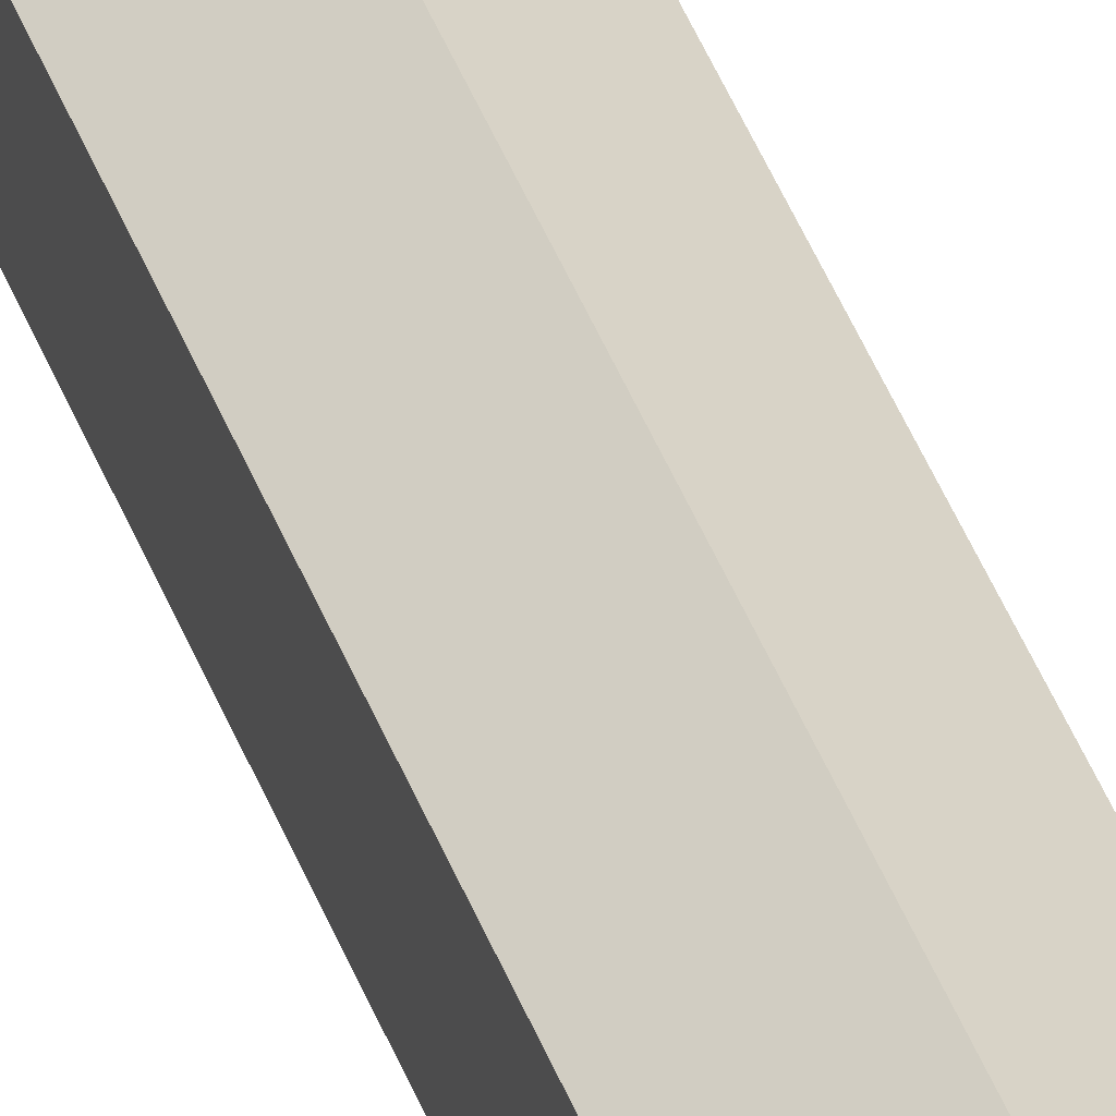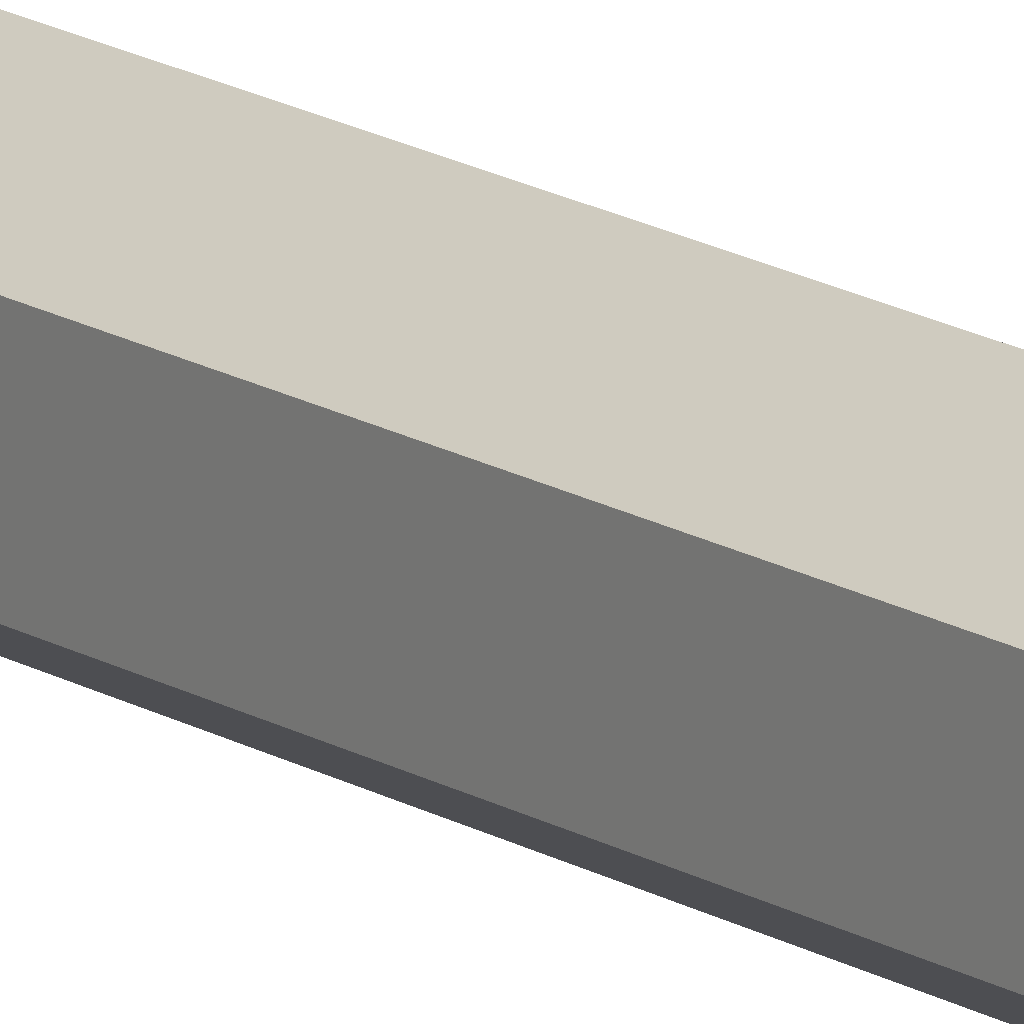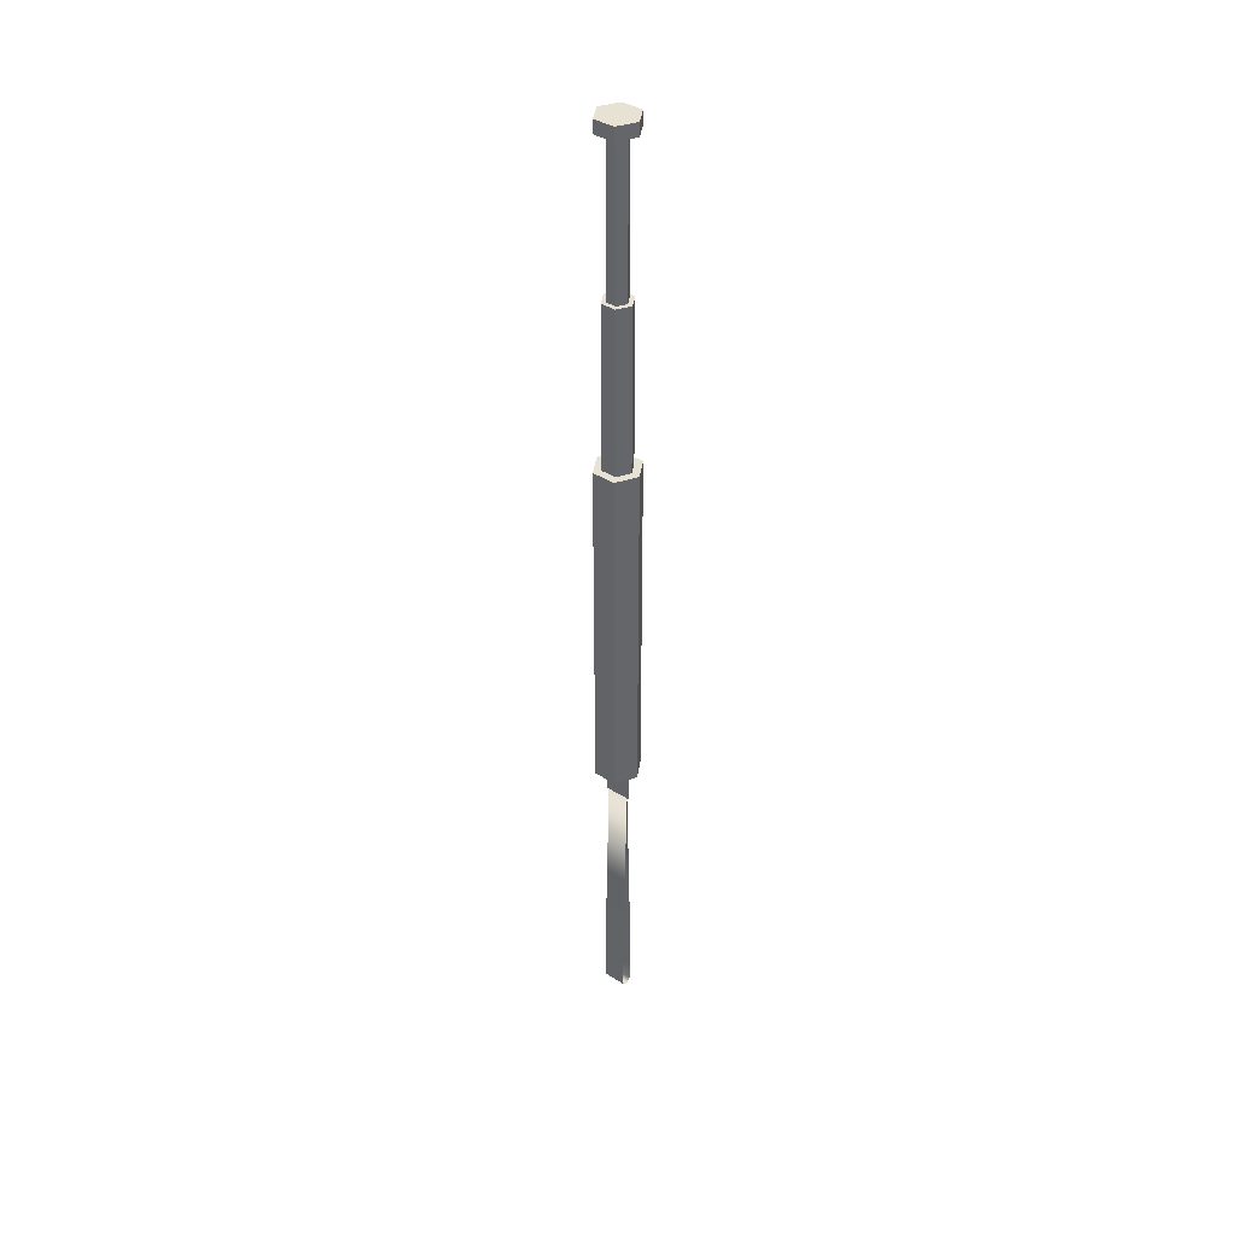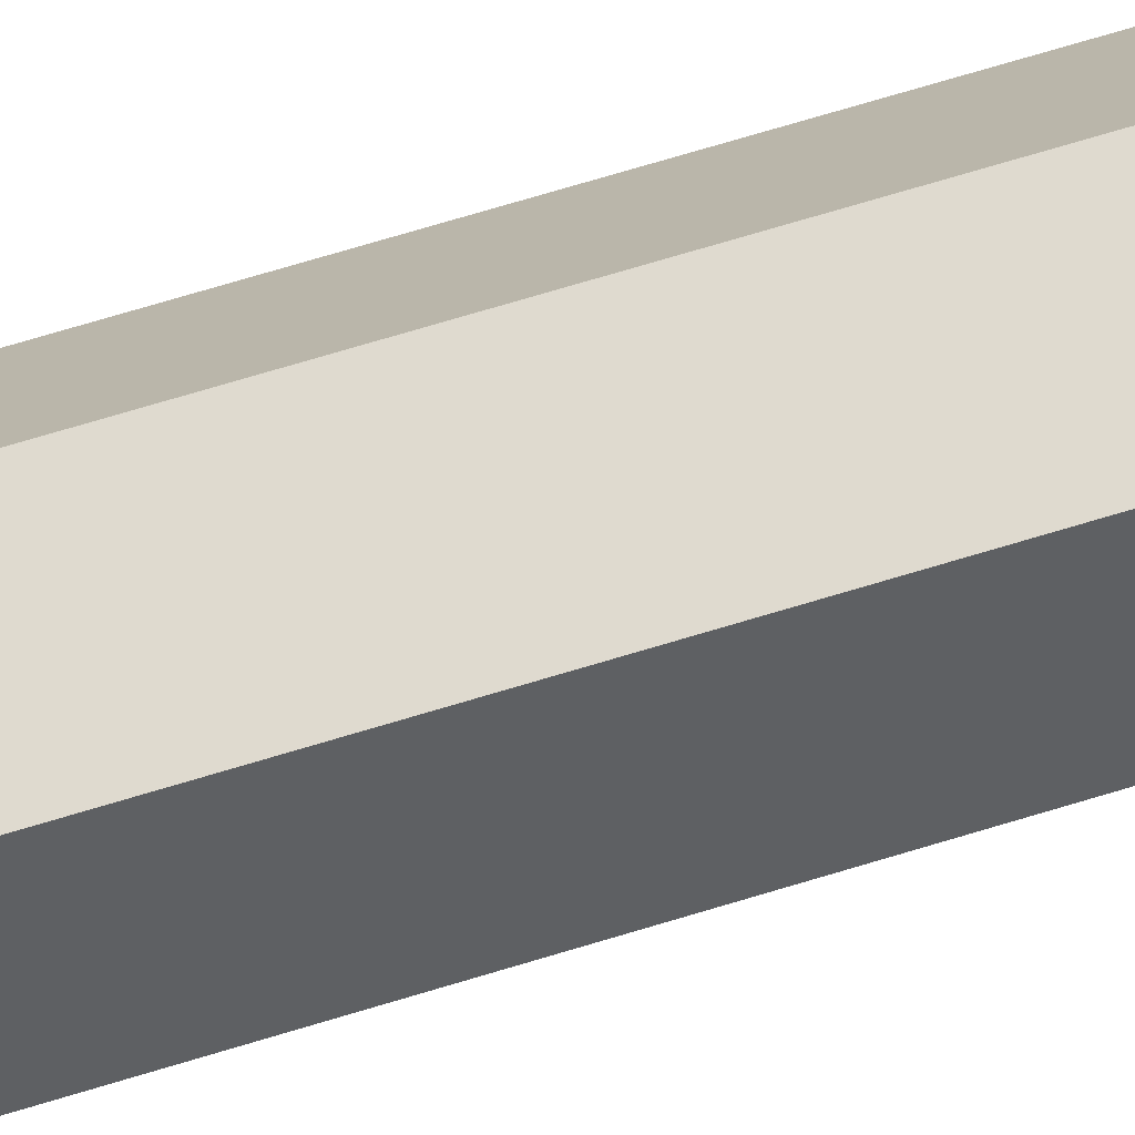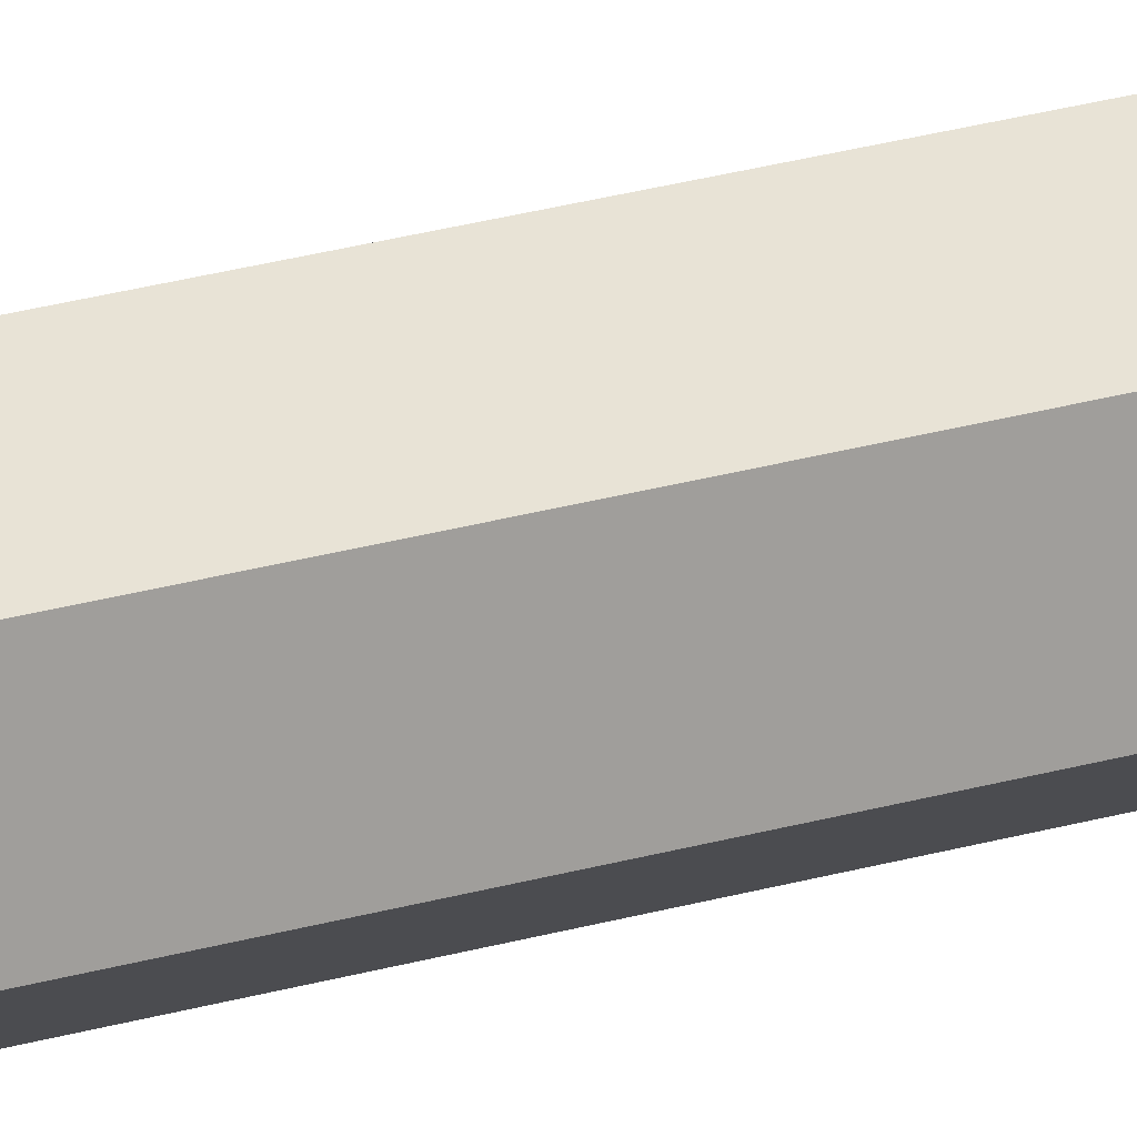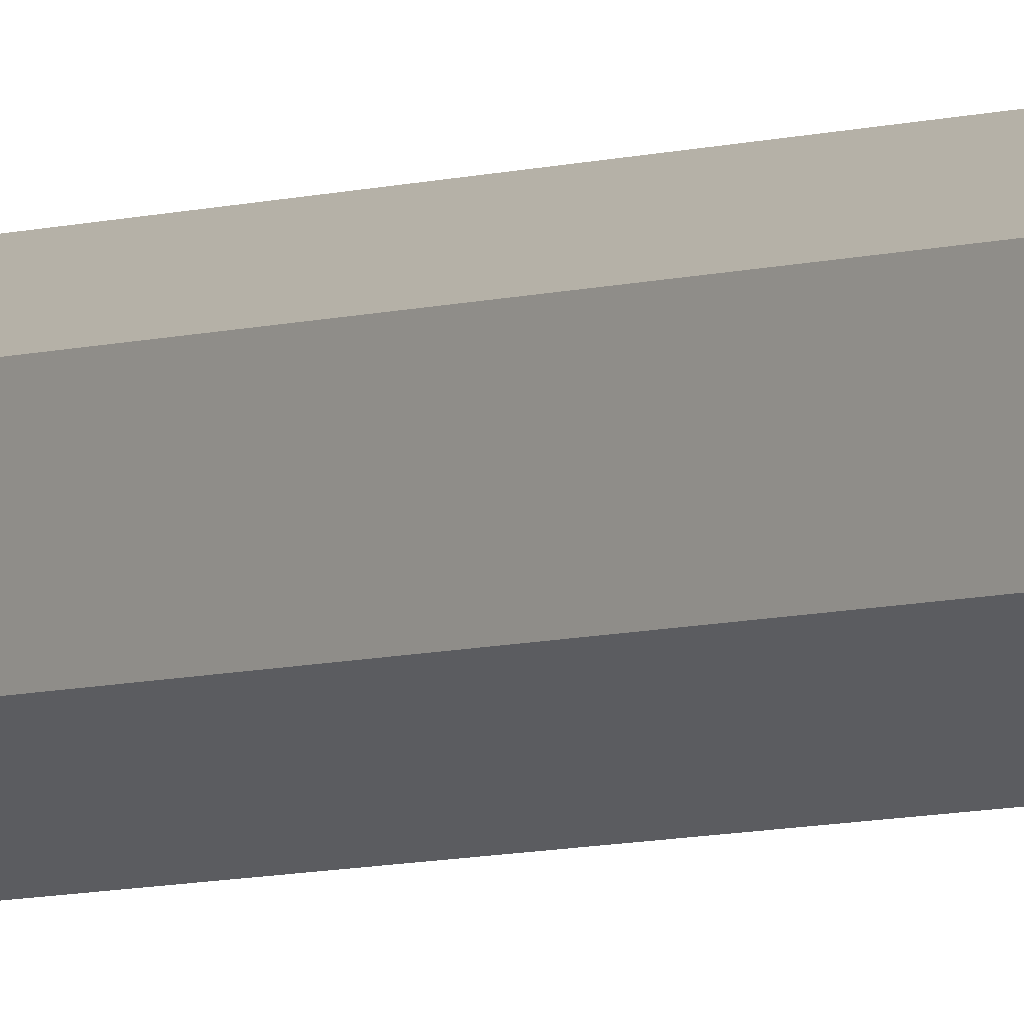
<metadata>
{"format":"obj","ext":"obj","renderer":"f3d","projection":"perspective","resolution":1024,"background":"white","views":[{"elev":36.8,"azim":-17.3,"up":"+Y"},{"elev":14.5,"azim":-35.7,"up":"+Y"},{"elev":39.8,"azim":128.2,"up":"+Z"},{"elev":42.8,"azim":67.1,"up":"+Y"},{"elev":17.5,"azim":-123.9,"up":"+Y"},{"elev":-4.9,"azim":-38.6,"up":"+Y"}]}
</metadata>
<code>
g weapon_geo
v 0.4554 0.7487 0.257
v 0.4554 0.7487 -0.1246
v 0.4336 0.7361 -0.1246
v 0.4336 0.7361 0.257
v 0.4554 0.7738 0.257
v 0.4554 0.7738 -0.1246
v 0.4554 0.7487 -0.1246
v 0.4554 0.7487 0.257
v 0.4336 0.7864 0.257
v 0.4336 0.7864 -0.1246
v 0.4554 0.7738 -0.1246
v 0.4554 0.7738 0.257
v 0.4119 0.7738 0.257
v 0.4119 0.7738 -0.1246
v 0.4336 0.7864 -0.1246
v 0.4336 0.7864 0.257
v 0.4119 0.7487 0.257
v 0.4119 0.7487 -0.1246
v 0.4119 0.7738 -0.1246
v 0.4119 0.7738 0.257
v 0.4336 0.7361 0.257
v 0.4336 0.7361 -0.1246
v 0.4119 0.7487 -0.1246
v 0.4119 0.7487 0.257
v 0.4554 0.7738 -0.1246
v 0.4336 0.7361 -0.1246
v 0.4554 0.7487 -0.1246
v 0.4336 0.7864 -0.1246
v 0.4119 0.7487 -0.1246
v 0.4119 0.7738 -0.1246
v 0.4336 0.7361 0.257
v 0.4336 0.7864 0.257
v 0.4554 0.7738 0.257
v 0.4554 0.7487 0.257
v 0.4336 0.7361 0.257
v 0.4119 0.7487 0.257
v 0.4119 0.7738 0.257
v 0.4336 0.7864 0.257
v 0.4336 0.7753 -0.1243
v 0.4336 0.7753 -0.1635
v 0.4336 0.7472 -0.1635
v 0.4336 0.7472 -0.1243
v 0.4277 0.7734 -0.4522
v 0.4336 0.7491 -0.4576
v 0.4336 0.7734 -0.4576
v 0.4277 0.7491 -0.4522
v 0.4261 0.7734 -0.4147
v 0.4261 0.7491 -0.4147
v 0.4299 0.7734 -0.2889
v 0.4299 0.7491 -0.2889
v 0.4336 0.7491 -0.1632
v 0.4336 0.7734 -0.1632
v 0.4395 0.7734 -0.4522
v 0.4336 0.7734 -0.4576
v 0.4336 0.7491 -0.4576
v 0.4395 0.7491 -0.4522
v 0.4411 0.7734 -0.4147
v 0.4411 0.7491 -0.4147
v 0.4374 0.7734 -0.2889
v 0.4374 0.7491 -0.2889
v 0.4336 0.7491 -0.1632
v 0.4336 0.7734 -0.1632
v 0.4336 0.7451 0.2549
v 0.4336 0.7451 0.4349
v 0.4476 0.7532 0.4349
v 0.4476 0.7532 0.2549
v 0.4476 0.7532 0.2549
v 0.4476 0.7532 0.4349
v 0.4476 0.7693 0.4349
v 0.4476 0.7693 0.2549
v 0.4476 0.7693 0.2549
v 0.4476 0.7693 0.4349
v 0.4336 0.7774 0.4349
v 0.4336 0.7774 0.2549
v 0.4336 0.7774 0.2549
v 0.4336 0.7774 0.4349
v 0.4196 0.7693 0.4349
v 0.4196 0.7693 0.2549
v 0.4196 0.7693 0.2549
v 0.4196 0.7693 0.4349
v 0.4196 0.7532 0.4349
v 0.4196 0.7532 0.2549
v 0.4196 0.7532 0.2549
v 0.4196 0.7532 0.4349
v 0.4336 0.7451 0.4349
v 0.4336 0.7451 0.2549
v 0.4336 0.7451 0.4349
v 0.4336 0.7774 0.4349
v 0.4476 0.7693 0.4349
v 0.4476 0.7532 0.4349
v 0.4336 0.7451 0.4349
v 0.4196 0.7532 0.4349
v 0.4196 0.7693 0.4349
v 0.4336 0.7774 0.4349
v 0.4336 0.7503 0.432
v 0.4336 0.7503 0.5999
v 0.4431 0.7558 0.5999
v 0.4431 0.7558 0.432
v 0.4431 0.7558 0.432
v 0.4431 0.7558 0.5999
v 0.4431 0.7668 0.5999
v 0.4431 0.7668 0.432
v 0.4431 0.7668 0.432
v 0.4431 0.7668 0.5999
v 0.4336 0.7722 0.5999
v 0.4336 0.7722 0.432
v 0.4336 0.7722 0.432
v 0.4336 0.7722 0.5999
v 0.4241 0.7668 0.5999
v 0.4241 0.7668 0.432
v 0.4241 0.7668 0.432
v 0.4241 0.7668 0.5999
v 0.4241 0.7558 0.5999
v 0.4241 0.7558 0.432
v 0.4241 0.7558 0.432
v 0.4241 0.7558 0.5999
v 0.4336 0.7503 0.5999
v 0.4336 0.7503 0.432
v 0.4336 0.739 0.5962
v 0.4336 0.739 0.6099
v 0.4529 0.7501 0.6099
v 0.4529 0.7501 0.5962
v 0.4529 0.7501 0.5962
v 0.4529 0.7501 0.6099
v 0.4529 0.7724 0.6099
v 0.4529 0.7724 0.5962
v 0.4529 0.7724 0.5962
v 0.4529 0.7724 0.6099
v 0.4336 0.7835 0.6099
v 0.4336 0.7835 0.5962
v 0.4336 0.7835 0.5962
v 0.4336 0.7835 0.6099
v 0.4144 0.7724 0.6099
v 0.4144 0.7724 0.5962
v 0.4144 0.7724 0.5962
v 0.4144 0.7724 0.6099
v 0.4144 0.7501 0.6099
v 0.4144 0.7501 0.5962
v 0.4144 0.7501 0.5962
v 0.4144 0.7501 0.6099
v 0.4336 0.739 0.6099
v 0.4336 0.739 0.5962
v 0.4529 0.7724 0.5962
v 0.4336 0.7835 0.5962
v 0.4336 0.739 0.5962
v 0.4529 0.7501 0.5962
v 0.4144 0.7501 0.5962
v 0.4336 0.739 0.5962
v 0.4336 0.7835 0.5962
v 0.4144 0.7724 0.5962
v 0.4336 0.739 0.6099
v 0.4529 0.7724 0.6099
v 0.4529 0.7501 0.6099
v 0.4336 0.7835 0.6099
v 0.4144 0.7724 0.6099
v 0.4144 0.7501 0.6099
g weapon_geo_0
f 3 2 1
f 4 3 1
f 7 6 5
f 8 7 5
f 11 10 9
f 12 11 9
f 15 14 13
f 16 15 13
f 19 18 17
f 20 19 17
f 23 22 21
f 24 23 21
f 27 26 25
f 26 28 25
f 28 26 29
f 30 28 29
f 33 32 31
f 34 33 31
f 37 36 35
f 38 37 35
f 41 40 39
f 42 41 39
f 45 44 43
f 44 46 43
f 43 46 47
f 46 48 47
f 49 47 48
f 50 49 48
f 50 51 49
f 51 52 49
f 55 54 53
f 56 55 53
f 56 53 57
f 58 56 57
f 58 57 59
f 60 58 59
f 60 59 61
f 59 62 61
f 65 64 63
f 66 65 63
f 69 68 67
f 70 69 67
f 73 72 71
f 74 73 71
f 77 76 75
f 78 77 75
f 81 80 79
f 82 81 79
f 85 84 83
f 86 85 83
f 89 88 87
f 90 89 87
f 93 92 91
f 94 93 91
f 97 96 95
f 98 97 95
f 101 100 99
f 102 101 99
f 105 104 103
f 106 105 103
f 109 108 107
f 110 109 107
f 113 112 111
f 114 113 111
f 117 116 115
f 118 117 115
f 121 120 119
f 122 121 119
f 125 124 123
f 126 125 123
f 129 128 127
f 130 129 127
f 133 132 131
f 134 133 131
f 137 136 135
f 138 137 135
f 141 140 139
f 142 141 139
f 145 144 143
f 146 145 143
f 149 148 147
f 150 149 147
f 153 152 151
f 152 154 151
f 154 155 151
f 155 156 151

</code>
